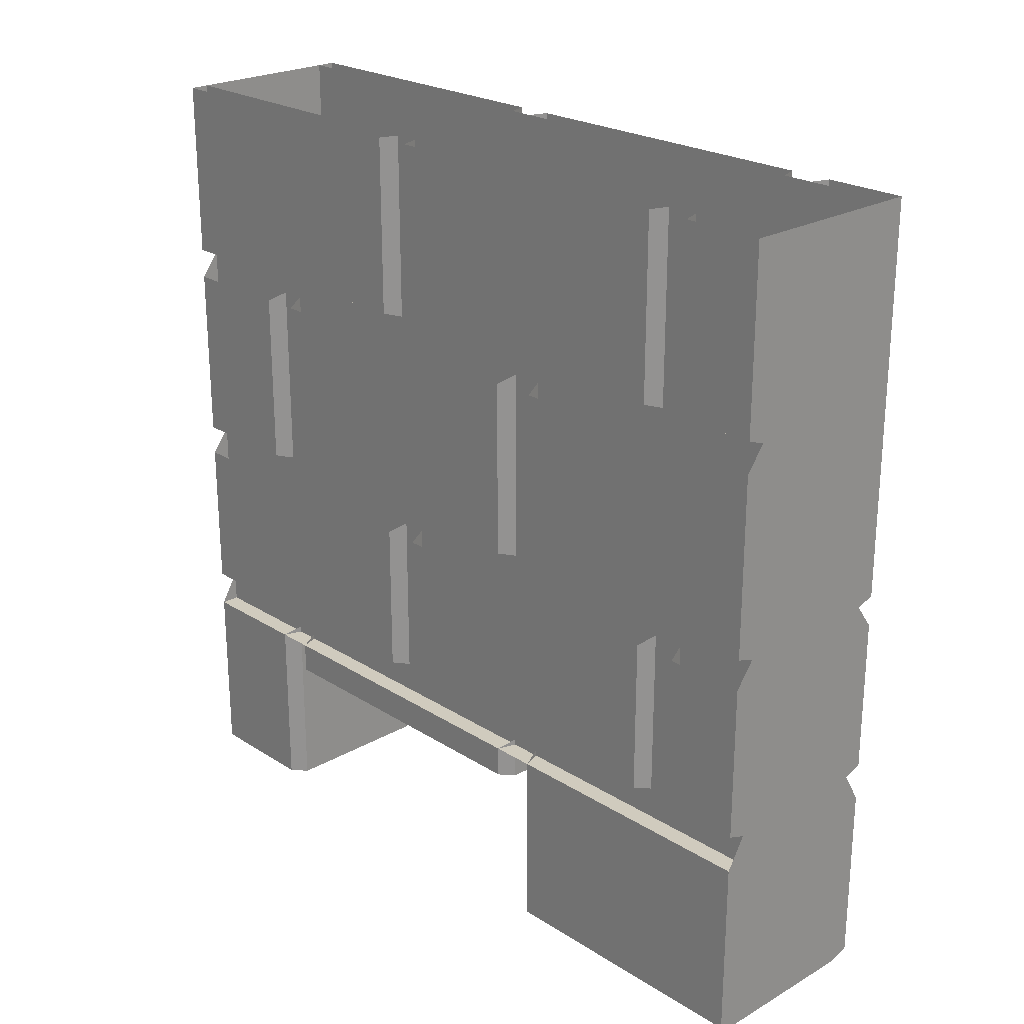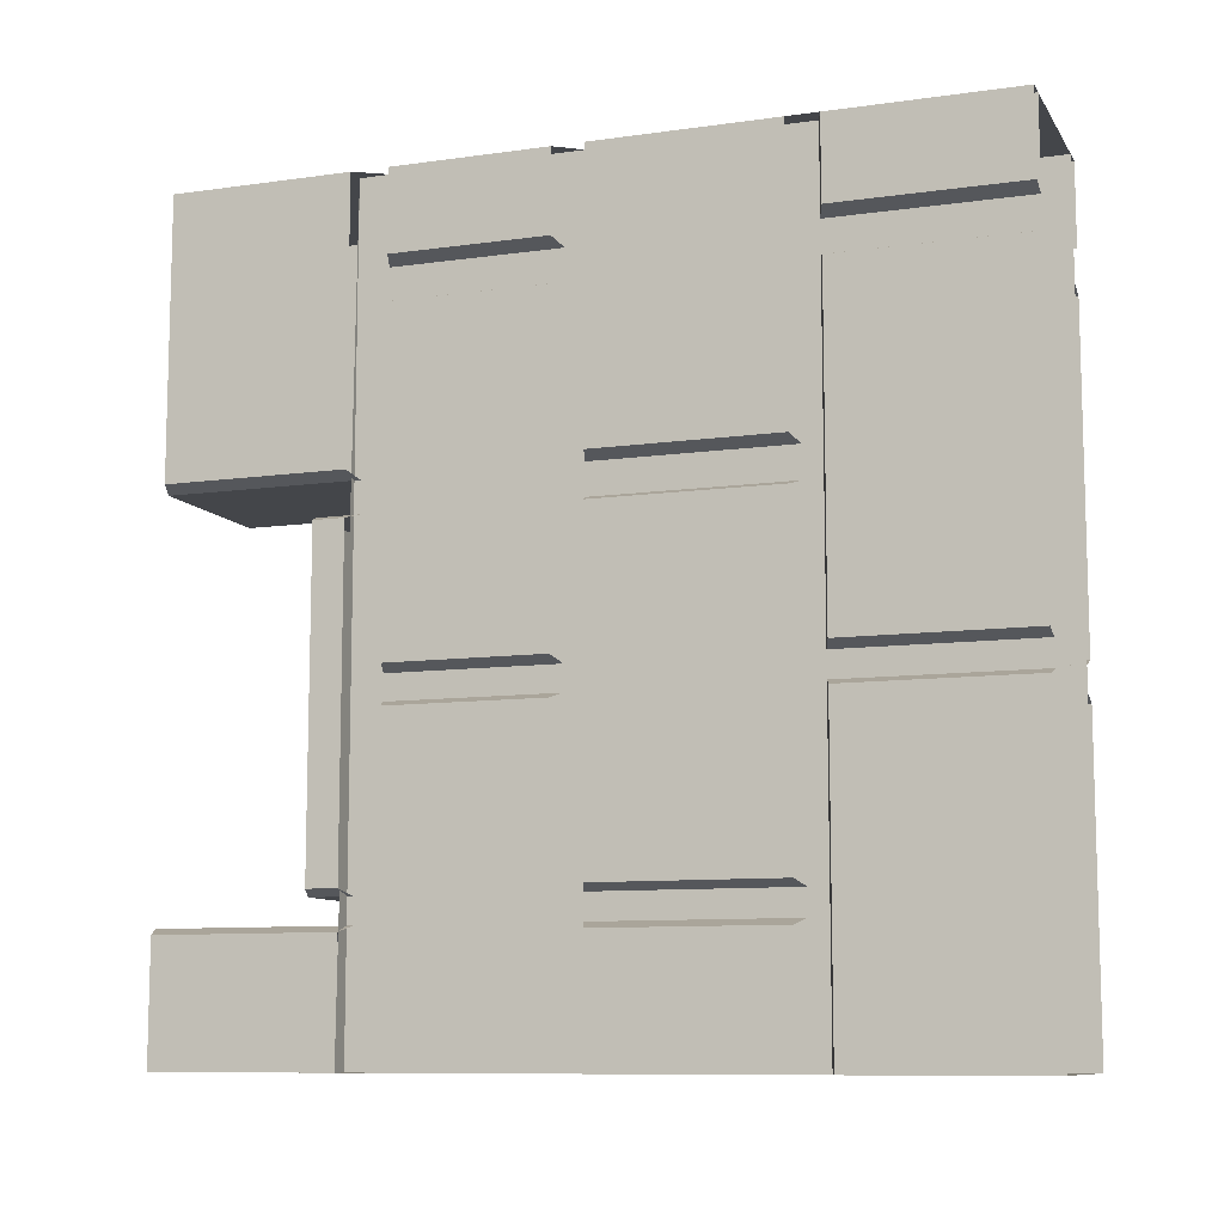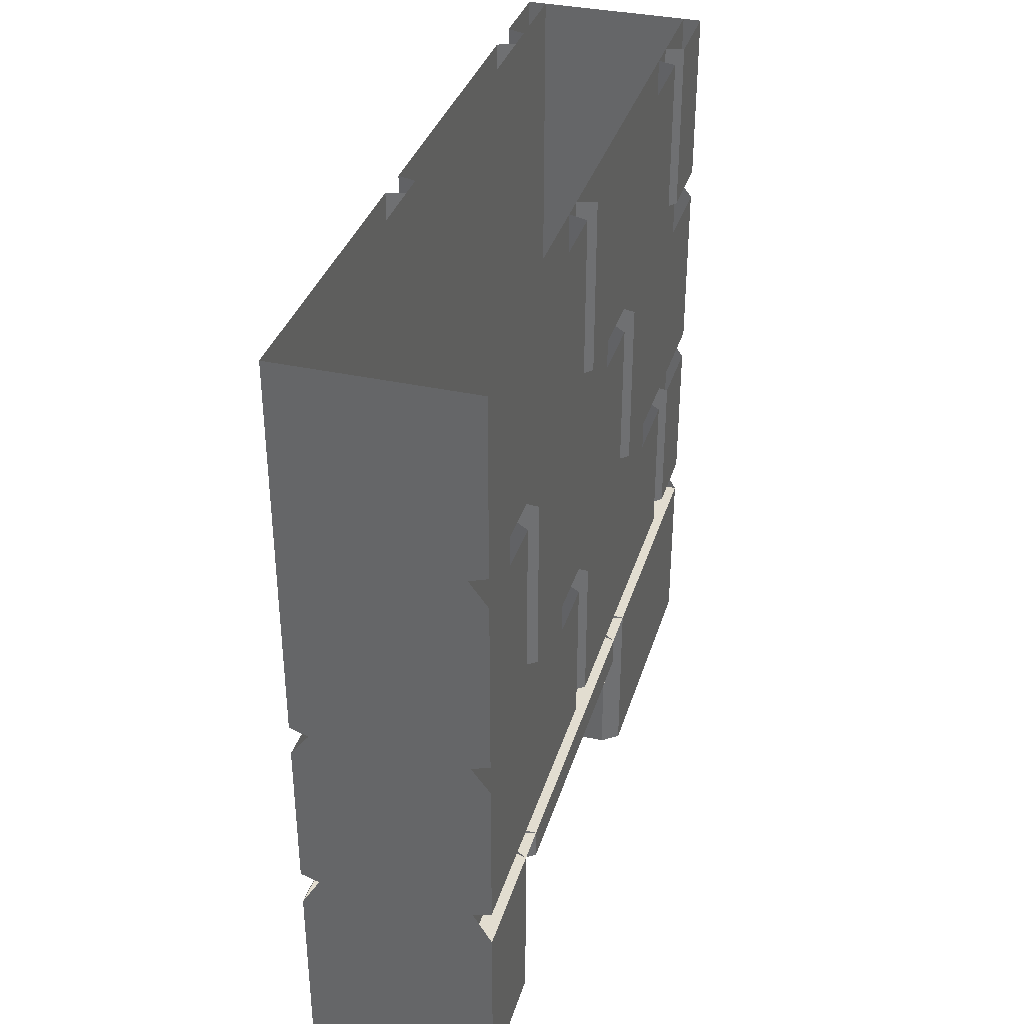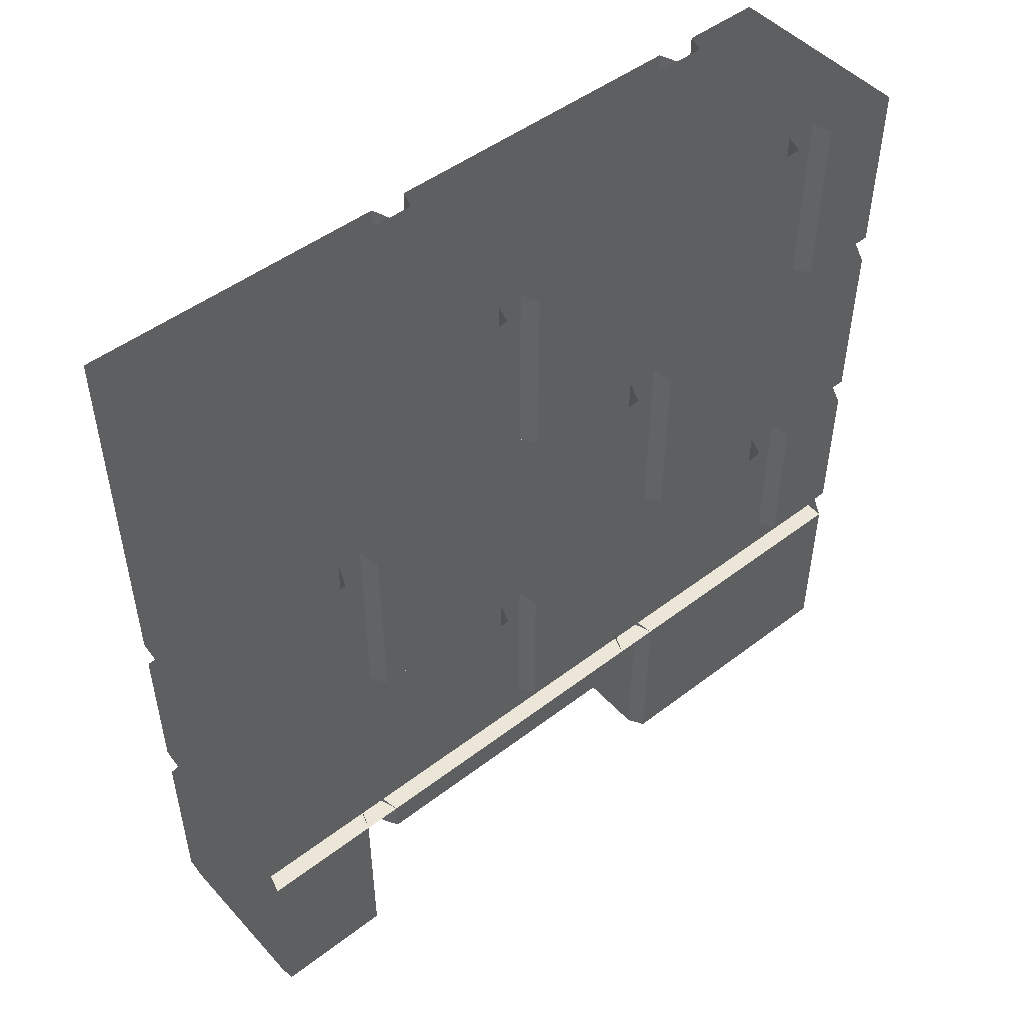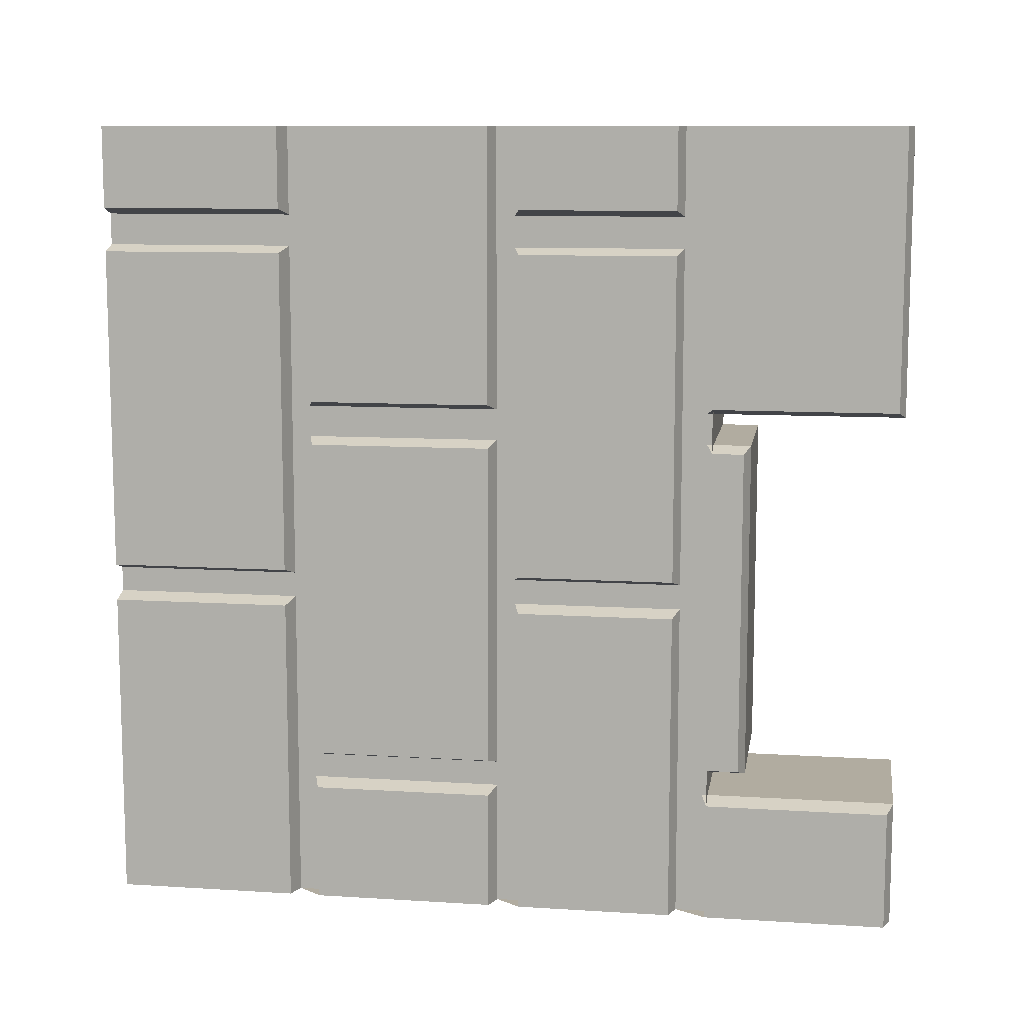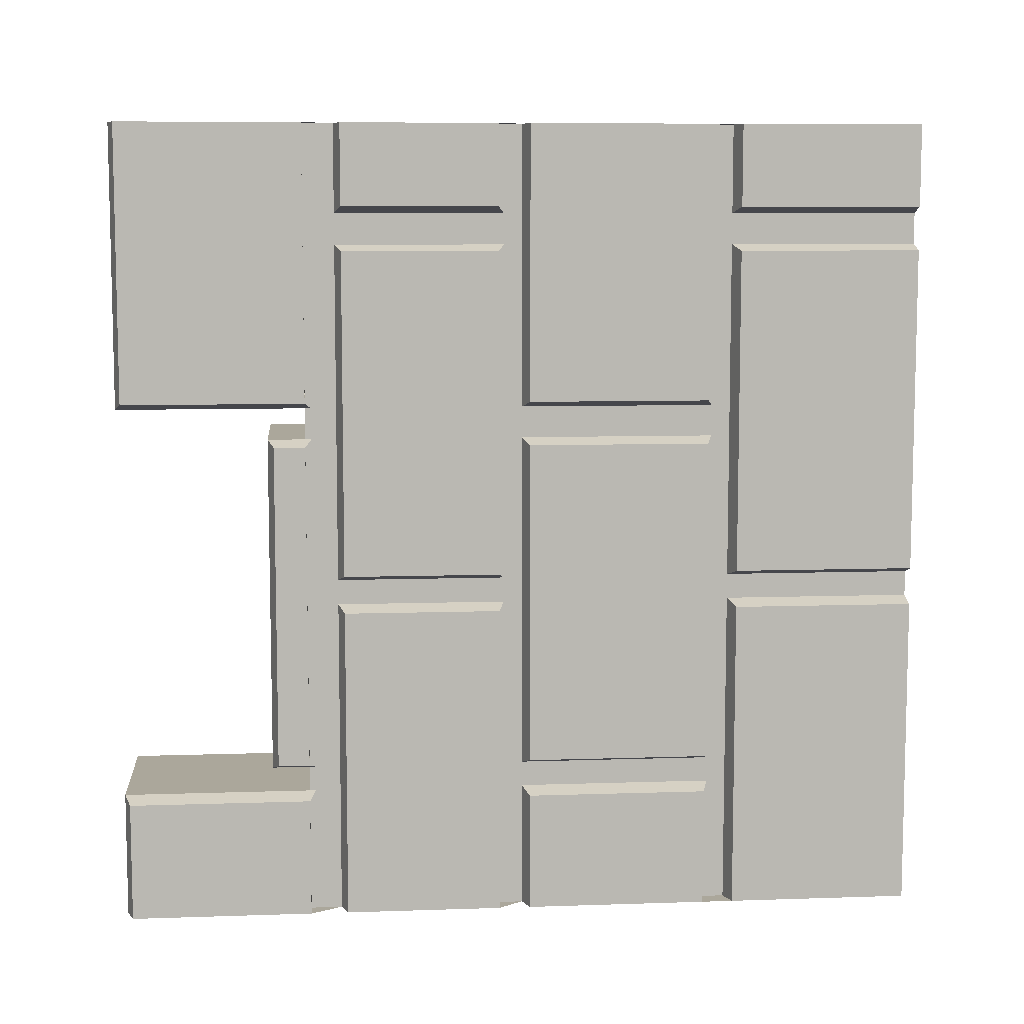
<metadata>
{"format":"obj","ext":"obj","renderer":"f3d","projection":"perspective","resolution":1024,"background":"white","views":[{"elev":23.6,"azim":-43.5,"up":"+Y"},{"elev":-9.7,"azim":109.9,"up":"+Z"},{"elev":35.3,"azim":-163.7,"up":"+Y"},{"elev":48.9,"azim":-130.3,"up":"+Y"},{"elev":10.1,"azim":-80.9,"up":"+Z"},{"elev":8.1,"azim":84.7,"up":"+Z"}]}
</metadata>
<code>
v -0.5 -1 -0.5
v -0.5 -1 -0.3516
v -0.5 -0.7734 -0.3516
v -0.5 -0.7734 -0.5
v -0.4766 -0.7344 -0.5
v -0.4766 -1.008 -0.5
v -0.4766 -1.008 -0.3438
v -0.4766 -0.7656 -0.3438
v -0.2812 -1.008 -0.3438
v -0.2812 -0.7656 -0.3438
v -0.2578 -0.7734 -0.3516
v -0.2578 -1 -0.3516
v -0.2578 -1 -0.5
v -0.2578 -0.7734 -0.5
v -0.2812 -1.008 -0.5
v -0.2812 -0.7344 -0.5
v -0.2812 -0.5 -0.5
v -0.2578 -0.5312 -0.5
v -0.2578 -0.7266 -0.5
v -0.2578 -0.7266 -0.1094
v -0.2812 -0.7344 -0.1016
v -0.2578 -0.5312 -0.1094
v -0.2812 -0.5234 -0.1016
v -0.5 -0.8125 -0.3047
v -0.5 -0.8125 0.1016
v -0.5 -0.7734 0.1016
v -0.5 -0.7734 -0.3047
v -0.4766 -0.8203 -0.3125
v -0.4766 -0.8203 0.1094
v -0.4766 -0.7656 0.1094
v -0.2812 -0.8203 0.1094
v -0.2812 -0.7656 0.1094
v -0.2578 -0.7734 0.1016
v -0.2578 -0.8125 0.1016
v -0.2578 -0.8125 -0.3047
v -0.2578 -0.7734 -0.3047
v -0.2812 -0.8203 -0.3125
v -0.2812 -0.7656 -0.3125
v -0.4766 -0.7656 -0.3125
v -0.5 -1 0.1562
v -0.5 -1 0.5
v -0.5 -0.7734 0.5
v -0.5 -0.7734 0.1562
v -0.4766 -1.008 0.1484
v -0.4766 -1.008 0.5
v -0.4766 -0.7344 0.5
v -0.2812 -1.008 0.5
v -0.2812 -0.7344 0.5
v -0.4766 -0.5 0.5
v -0.5 -0.5312 0.5
v -0.5 -0.7266 0.5
v -0.4766 -0.7344 0.3906
v -0.5 -0.7266 0.3984
v -0.5 -0.5312 0.3984
v -0.4766 -0.5234 0.3906
v -0.5 -0.5312 -0.1094
v -0.5 -0.5312 -0.5
v -0.5 -0.7266 -0.5
v -0.5 -0.7266 -0.1094
v -0.4766 -0.7344 -0.1016
v -0.4766 -0.5234 -0.1016
v -0.5 -0.7266 -0.0625
v -0.5 -0.7266 0.3438
v -0.5 -0.5312 0.3438
v -0.5 -0.5312 -0.0625
v -0.4766 -0.5234 -0.07031
v -0.4766 -0.7344 -0.07031
v -0.4766 -0.7344 0.3516
v -0.4766 -0.5234 0.3516
v -0.5 -0.4922 0.5
v -0.5 -0.2656 0.5
v -0.5 -0.2656 0.1562
v -0.5 -0.4922 0.1562
v -0.4766 -0.2344 0.5
v -0.2812 -0.5 0.5
v -0.2812 -0.2344 0.5
v -0.4766 0 0.5
v -0.5 -0.2266 0.5
v -0.4766 -0.2344 0.3906
v -0.5 -0.2266 0.3984
v -0.5 0 0.3984
v -0.4766 0 0.3906
v -0.5 -0.4922 -0.3047
v -0.5 -0.4922 0.1016
v -0.5 -0.2656 0.1016
v -0.5 -0.2656 -0.3047
v -0.4766 -0.2578 -0.3125
v -0.4766 -0.5 -0.3125
v -0.4766 -0.5 0.1094
v -0.4766 -0.2578 0.1094
v -0.5 -0.4922 -0.5
v -0.5 -0.4922 -0.3516
v -0.5 -0.2656 -0.3516
v -0.5 -0.2656 -0.5
v -0.4766 -0.2344 -0.5
v -0.4766 -0.5 -0.5
v -0.4766 -0.5 -0.3438
v -0.4766 -0.2578 -0.3438
v -0.5 -0.2266 -0.1094
v -0.5 0 -0.1094
v -0.5 0 -0.5
v -0.5 -0.2266 -0.5
v -0.4766 -0.2344 -0.1016
v -0.4766 0 -0.1016
v -0.5 -0.2266 -0.0625
v -0.5 -0.2266 0.3438
v -0.5 0 0.3438
v -0.5 0 -0.0625
v -0.4766 0 -0.07031
v -0.4766 -0.2344 -0.07031
v -0.4766 -0.2344 0.3516
v -0.4766 0 0.3516
v -0.5 0 0.5
v -0.4766 -0.5 0.1484
v -0.4766 -0.2578 0.1484
v -0.4766 0 -0.5
v -0.2812 0 -0.5
v -0.2812 -0.2344 -0.5
v -0.4766 -0.7656 0.1484
v -0.2812 -0.7656 0.1484
v -0.2812 -1.008 0.1484
v -0.2578 -1 0.5
v -0.2578 -0.7734 0.5
v -0.2578 -1 0.1562
v -0.2578 -0.7734 0.1562
v -0.2578 -0.5312 0.3438
v -0.2578 -0.7266 0.3438
v -0.2578 -0.7266 -0.0625
v -0.2578 -0.5312 -0.0625
v -0.2812 -0.5234 -0.07031
v -0.2812 -0.7344 -0.07031
v -0.2812 -0.7344 0.3516
v -0.2812 -0.5234 0.3516
v -0.2578 -0.5312 0.5
v -0.2578 -0.7266 0.5
v -0.2578 -0.7266 0.3984
v -0.2578 -0.5312 0.3984
v -0.2812 -0.7344 0.3906
v -0.2812 -0.5234 0.3906
v -0.2578 -0.2656 0.1562
v -0.2578 -0.2656 0.5
v -0.2578 -0.4922 0.5
v -0.2578 -0.4922 0.1562
v -0.2812 -0.5 0.1484
v -0.2812 -0.2578 0.1484
v -0.2578 -0.2656 0.1016
v -0.2578 -0.4922 0.1016
v -0.2578 -0.4922 -0.3047
v -0.2578 -0.2656 -0.3047
v -0.2812 -0.2578 -0.3125
v -0.2812 -0.5 -0.3125
v -0.2812 -0.5 0.1094
v -0.2812 -0.2578 0.1094
v -0.2578 -0.2656 -0.3516
v -0.2578 -0.4922 -0.3516
v -0.2578 -0.4922 -0.5
v -0.2578 -0.2656 -0.5
v -0.2578 0 -0.5
v -0.2578 0 -0.1094
v -0.2578 -0.2266 -0.1094
v -0.2578 -0.2266 -0.5
v -0.2812 -0.2344 -0.1016
v -0.2812 0 -0.1016
v -0.2578 0 0.3438
v -0.2578 -0.2266 0.3438
v -0.2578 -0.2266 -0.0625
v -0.2578 0 -0.0625
v -0.2812 0 -0.07031
v -0.2812 -0.2344 -0.07031
v -0.2812 -0.2344 0.3516
v -0.2812 0 0.3516
v -0.2578 -0.2266 0.5
v -0.2578 -0.2266 0.3984
v -0.2578 0 0.3984
v -0.2578 0 0.5
v -0.2812 -0.2344 0.3906
v -0.2812 0 0.3906
v -0.2812 -0.5 -0.3438
v -0.2812 -0.2578 -0.3438
v -0.2812 0 0.5
v -0.4766 -0.7734 -0.5
v -0.4766 -0.7734 0.5
v -0.2812 -0.7734 0.5
v -0.2812 -0.7734 -0.5
f 1 2 3
f 1 3 4
f 11 12 13
f 11 13 14
f 24 25 26
f 24 26 27
f 33 34 35
f 33 35 36
f 40 41 42
f 40 42 43
f 56 57 58
f 56 58 59
f 62 63 64
f 62 64 65
f 53 51 50
f 53 50 54
f 44 121 45
f 45 121 47
f 123 122 124
f 123 124 125
f 19 18 22
f 19 22 20
f 126 127 128
f 126 128 129
f 134 135 136
f 134 136 137
f 37 31 29
f 37 29 28
f 15 9 7
f 15 7 6
f 1 4 5
f 1 5 6
f 1 6 2
f 2 6 7
f 2 7 3
f 3 7 8
f 10 9 11
f 11 9 12
f 14 13 15
f 14 15 16
f 16 17 18
f 16 18 19
f 16 19 20
f 16 20 21
f 24 27 28
f 24 28 29
f 24 29 25
f 25 29 26
f 26 29 30
f 32 31 33
f 33 31 34
f 36 35 37
f 36 37 38
f 39 28 27
f 40 43 44
f 40 44 41
f 41 44 45
f 41 45 42
f 42 45 46
f 46 51 52
f 52 51 53
f 52 53 54
f 52 54 55
f 56 59 60
f 56 60 61
f 62 65 66
f 62 66 67
f 62 67 63
f 63 67 68
f 63 68 69
f 63 69 64
f 96 5 58
f 96 58 57
f 43 119 44
f 47 121 122
f 47 122 48
f 48 122 123
f 125 124 121
f 125 121 120
f 59 58 5
f 59 5 60
f 129 128 130
f 130 128 131
f 131 128 127
f 131 127 132
f 132 127 133
f 133 127 126
f 137 136 138
f 137 138 139
f 138 136 135
f 138 135 48
f 35 34 31
f 35 31 37
f 121 124 122
f 15 13 12
f 15 12 9
f 8 7 9
f 8 9 10
f 16 15 6
f 16 6 5
f 16 5 17
f 21 20 22
f 21 22 23
f 30 29 31
f 30 31 32
f 38 37 28
f 38 28 39
f 46 45 47
f 46 47 48
f 46 48 49
f 46 49 50
f 46 50 51
f 70 71 72
f 70 72 73
f 70 49 71
f 71 49 74
f 74 49 75
f 74 75 76
f 74 76 77
f 79 81 82
f 83 84 85
f 83 85 86
f 83 87 88
f 83 88 89
f 85 89 90
f 91 92 93
f 91 93 94
f 93 97 98
f 99 100 101
f 99 101 102
f 99 103 104
f 105 106 107
f 105 107 108
f 105 109 110
f 106 111 112
f 81 80 78
f 81 78 113
f 114 49 73
f 114 72 115
f 95 116 117
f 95 117 118
f 95 118 96
f 96 118 17
f 96 17 5
f 44 119 120
f 44 120 121
f 140 141 142
f 140 142 143
f 140 143 144
f 140 144 145
f 146 147 148
f 146 148 149
f 149 148 150
f 150 148 151
f 152 147 146
f 152 146 153
f 154 155 156
f 154 156 157
f 158 159 160
f 158 160 161
f 164 165 166
f 164 166 167
f 172 173 174
f 172 174 175
f 48 135 75
f 48 75 49
f 156 17 161
f 161 17 118
f 154 179 178
f 154 178 155
f 76 180 77
f 142 172 76
f 142 76 75
f 135 134 75
f 116 181 182
f 116 182 77
f 183 117 180
f 117 183 184
f 14 183 42
f 14 42 4
f 70 73 49
f 74 77 78
f 74 78 79
f 79 78 80
f 79 80 81
f 83 86 87
f 83 89 84
f 84 89 85
f 91 94 95
f 91 95 96
f 91 96 92
f 92 96 97
f 92 97 93
f 99 102 103
f 99 104 100
f 105 108 109
f 105 110 106
f 106 110 111
f 106 112 107
f 113 78 77
f 114 73 72
f 102 95 103
f 95 102 101
f 95 101 116
f 151 148 152
f 152 148 147
f 158 161 117
f 117 161 118
f 118 161 162
f 162 161 160
f 162 160 163
f 163 160 159
f 167 166 168
f 168 166 169
f 169 166 165
f 169 165 170
f 170 165 171
f 171 165 164
f 172 175 76
f 172 76 176
f 172 176 173
f 173 176 174
f 174 176 177
f 143 142 75
f 143 75 144
f 155 178 17
f 155 17 156
f 76 175 180

</code>
